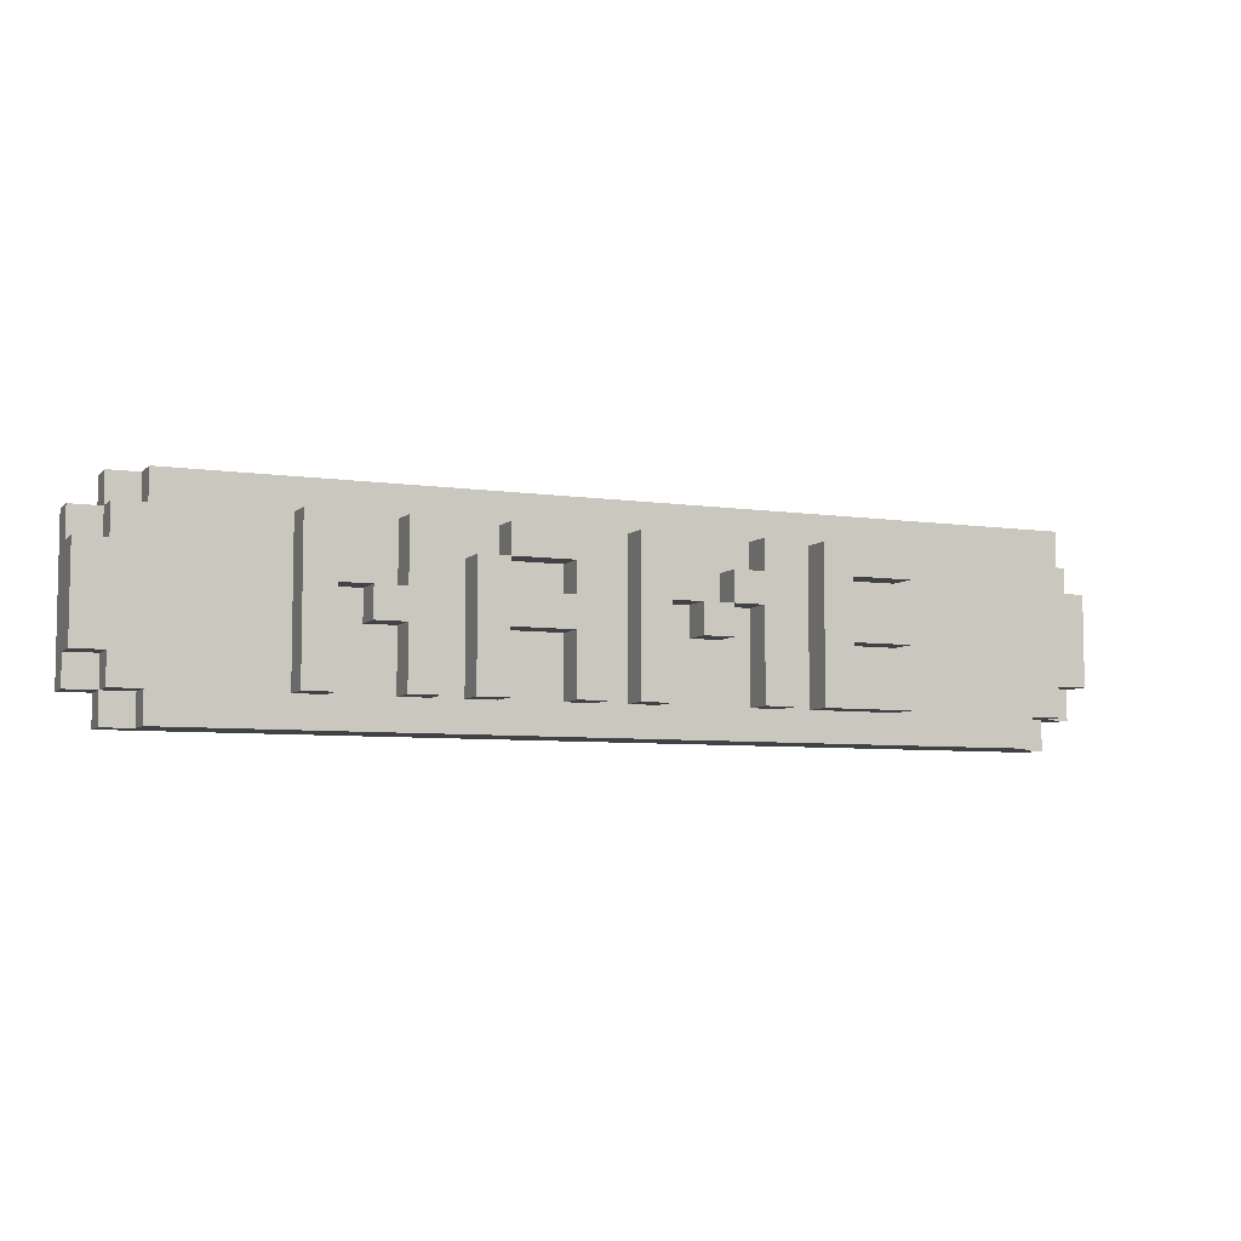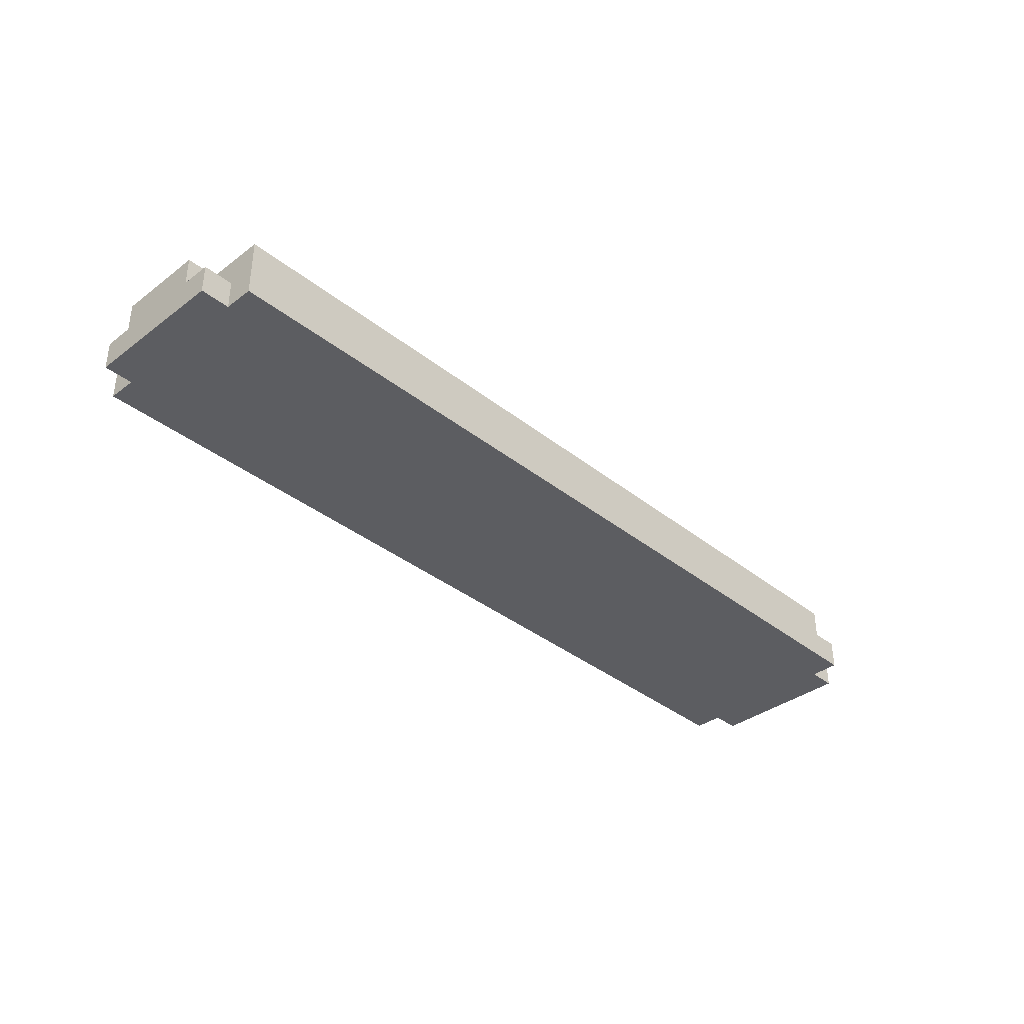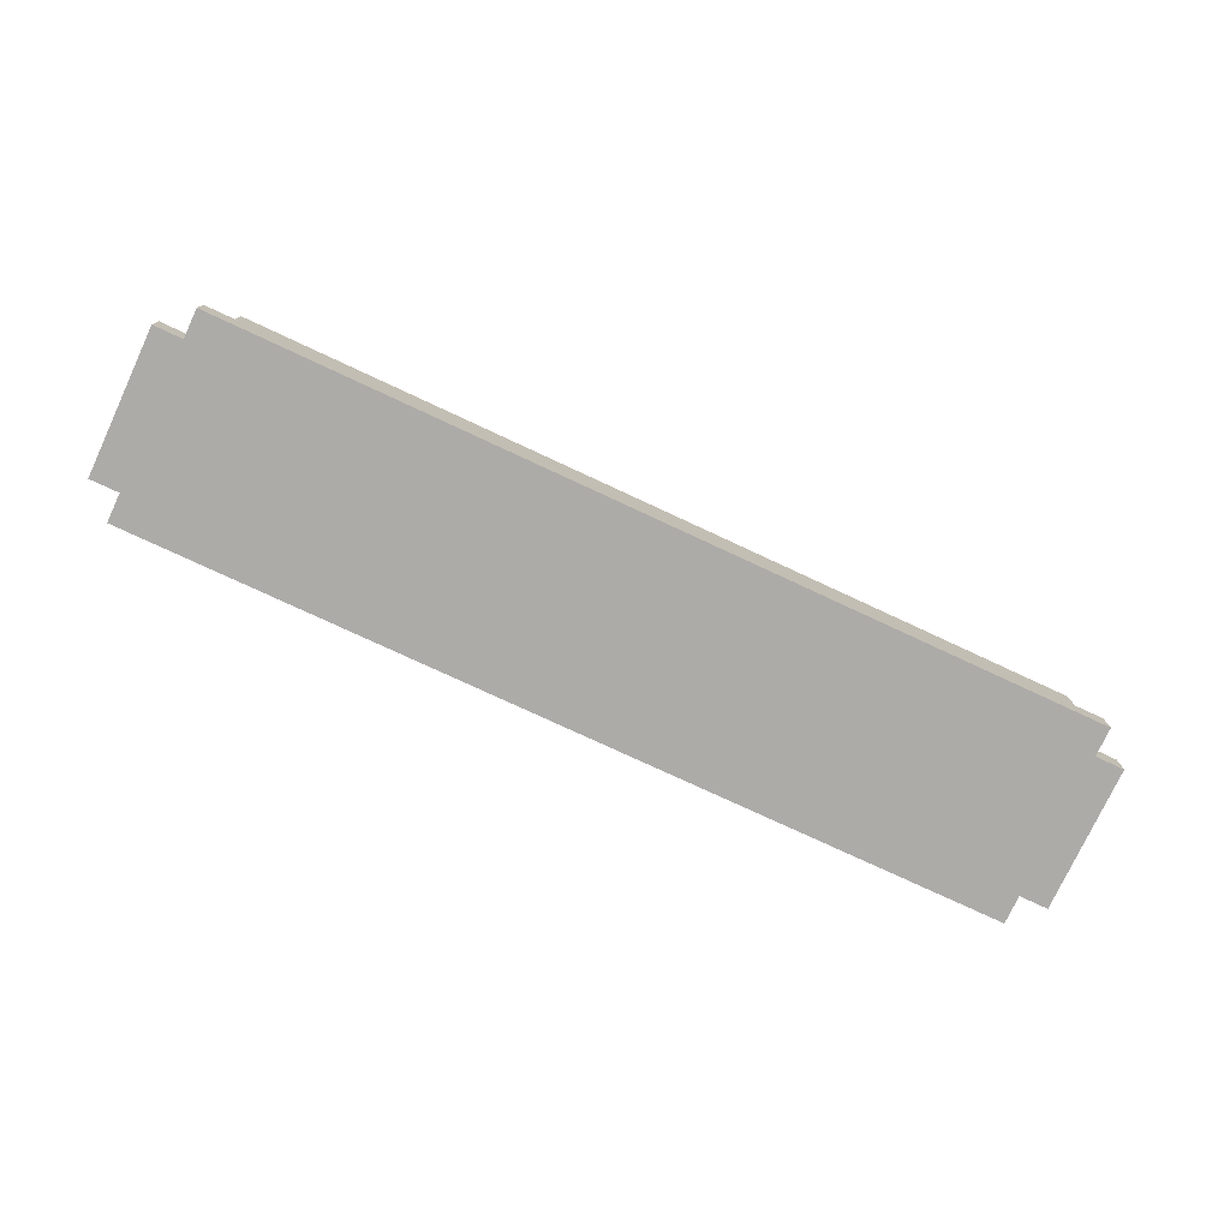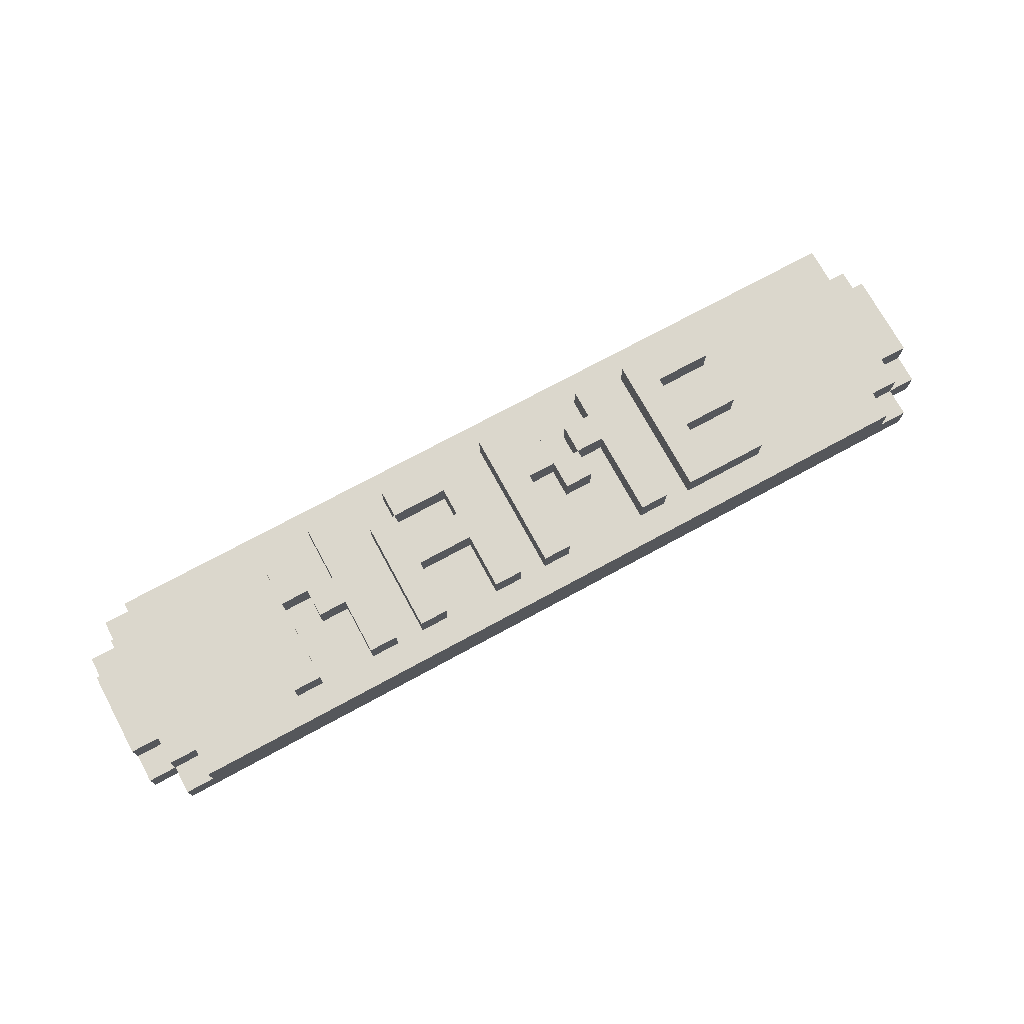
<metadata>
{"format":"obj","ext":"obj","renderer":"f3d","projection":"perspective","resolution":1024,"background":"white","views":[{"elev":-6.5,"azim":-23.4,"up":"+Y"},{"elev":-36.8,"azim":134.3,"up":"+Z"},{"elev":-76.5,"azim":-25.0,"up":"+Z"},{"elev":73.2,"azim":-28.5,"up":"+Z"}]}
</metadata>
<code>
g name
v -16 1 -0.5
v -16 1 -1.5
v -16 2 0.5
v -16 2 -0.5
v -16 5 0.5
v -16 5 -0.5
v -16 6 -0.5
v -16 6 -1.5
v -15 0 -0.5
v -15 0 -1.5
v -15 1 0.5
v -15 1 -0.5
v -15 1 -1.5
v -15 2 0.5
v -15 2 -0.5
v -15 5 0.5
v -15 5 -0.5
v -15 6 0.5
v -15 6 -0.5
v -15 6 -1.5
v -15 7 -0.5
v -15 7 -1.5
v -14 0 0.5
v -14 0 -0.5
v -14 1 0.5
v -14 1 -0.5
v -14 6 0.5
v -14 6 -0.5
v -14 7 0.5
v -14 7 -0.5
v -10 1 1.5
v -10 1 0.5
v -10 6 1.5
v -10 6 0.5
v -8 3 1.5
v -8 3 0.5
v -8 4 1.5
v -8 4 0.5
v -7 1 1.5
v -7 1 0.5
v -7 3 1.5
v -7 3 0.5
v -7 4 1.5
v -7 4 0.5
v -7 6 1.5
v -7 6 0.5
v -5 1 1.5
v -5 1 0.5
v -5 5 1.5
v -5 5 0.5
v -4 5 1.5
v -4 5 0.5
v -4 6 1.5
v -4 6 0.5
v -2 1 1.5
v -2 1 0.5
v -2 3 1.5
v -2 3 0.5
v -2 4 1.5
v -2 4 0.5
v -2 5 1.5
v -2 5 0.5
v 0 1 1.5
v 0 1 0.5
v 0 6 1.5
v 0 6 0.5
v 2 3 1.5
v 2 3 0.5
v 2 4 1.5
v 2 4 0.5
v 3 4 1.5
v 3 4 0.5
v 3 5 1.5
v 3 5 0.5
v 4 1 1.5
v 4 1 0.5
v 4 4 1.5
v 4 4 0.5
v 4 5 1.5
v 4 5 0.5
v 4 6 1.5
v 4 6 0.5
v 6 1 1.5
v 6 1 0.5
v 6 6 1.5
v 6 6 0.5
v -9 1 1.5
v -9 1 0.5
v -9 4 1.5
v -9 4 0.5
v -9 5 1.5
v -9 5 0.5
v -9 6 1.5
v -9 6 0.5
v -8 4 1.5
v -8 4 0.5
v -8 5 1.5
v -8 5 0.5
v -6 1 1.5
v -6 1 0.5
v -6 6 1.5
v -6 6 0.5
v -4 1 1.5
v -4 1 0.5
v -4 3 1.5
v -4 3 0.5
v -4 4 1.5
v -4 4 0.5
v -4 5 1.5
v -4 5 0.5
v -2 5 1.5
v -2 5 0.5
v -2 6 1.5
v -2 6 0.5
v -1 1 1.5
v -1 1 0.5
v -1 5 1.5
v -1 5 0.5
v 1 1 1.5
v 1 1 0.5
v 1 4 1.5
v 1 4 0.5
v 1 5 1.5
v 1 5 0.5
v 1 6 1.5
v 1 6 0.5
v 2 4 1.5
v 2 4 0.5
v 2 5 1.5
v 2 5 0.5
v 3 3 1.5
v 3 3 0.5
v 3 4 1.5
v 3 4 0.5
v 5 1 1.5
v 5 1 0.5
v 5 6 1.5
v 5 6 0.5
v 7 2 1.5
v 7 2 0.5
v 7 3 1.5
v 7 3 0.5
v 7 4 1.5
v 7 4 0.5
v 7 5 1.5
v 7 5 0.5
v 9 1 1.5
v 9 1 0.5
v 9 2 1.5
v 9 2 0.5
v 9 3 1.5
v 9 3 0.5
v 9 4 1.5
v 9 4 0.5
v 9 5 1.5
v 9 5 0.5
v 9 6 1.5
v 9 6 0.5
v 14 0 0.5
v 14 0 -0.5
v 14 1 0.5
v 14 1 -0.5
v 15 0 -0.5
v 15 0 -1.5
v 15 1 0.5
v 15 1 -0.5
v 15 1 -1.5
v 15 2 0.5
v 15 2 -0.5
v 15 5 0.5
v 15 5 -0.5
v 15 6 -0.5
v 15 6 -1.5
v 15 7 0.5
v 15 7 -1.5
v 16 1 -0.5
v 16 1 -1.5
v 16 2 0.5
v 16 2 -0.5
v 16 5 0.5
v 16 5 -0.5
v 16 6 -0.5
v 16 6 -1.5
v -10 1 1.5
v -10 6 1.5
v -9 1 1.5
v -9 4 1.5
v -9 5 1.5
v -9 6 1.5
v -8 3 1.5
v -8 4 1.5
v -8 5 1.5
v -7 1 1.5
v -7 3 1.5
v -7 4 1.5
v -7 6 1.5
v -6 1 1.5
v -6 6 1.5
v -5 1 1.5
v -5 5 1.5
v -4 1 1.5
v -4 3 1.5
v -4 4 1.5
v -4 5 1.5
v -4 6 1.5
v -2 1 1.5
v -2 3 1.5
v -2 4 1.5
v -2 5 1.5
v -2 6 1.5
v -1 1 1.5
v -1 5 1.5
v 0 1 1.5
v 0 6 1.5
v 1 1 1.5
v 1 4 1.5
v 1 5 1.5
v 1 6 1.5
v 2 3 1.5
v 2 4 1.5
v 2 5 1.5
v 3 3 1.5
v 3 4 1.5
v 3 5 1.5
v 4 1 1.5
v 4 4 1.5
v 4 5 1.5
v 4 6 1.5
v 5 1 1.5
v 5 6 1.5
v 6 1 1.5
v 6 6 1.5
v 7 2 1.5
v 7 3 1.5
v 7 4 1.5
v 7 5 1.5
v 9 1 1.5
v 9 2 1.5
v 9 3 1.5
v 9 4 1.5
v 9 5 1.5
v 9 6 1.5
v -16 2 0.5
v -16 5 0.5
v -15 1 0.5
v -15 2 0.5
v -15 5 0.5
v -15 6 0.5
v -14 0 0.5
v -14 1 0.5
v -14 6 0.5
v -14 7 0.5
v -10 1 0.5
v -10 6 0.5
v -9 1 0.5
v -9 4 0.5
v -9 5 0.5
v -9 6 0.5
v -8 3 0.5
v -8 4 0.5
v -8 5 0.5
v -7 1 0.5
v -7 3 0.5
v -7 4 0.5
v -7 6 0.5
v -6 1 0.5
v -6 6 0.5
v -5 1 0.5
v -5 5 0.5
v -4 1 0.5
v -4 3 0.5
v -4 4 0.5
v -4 5 0.5
v -4 6 0.5
v -2 1 0.5
v -2 3 0.5
v -2 4 0.5
v -2 5 0.5
v -2 6 0.5
v -1 1 0.5
v -1 5 0.5
v 0 1 0.5
v 0 6 0.5
v 1 1 0.5
v 1 4 0.5
v 1 5 0.5
v 1 6 0.5
v 2 3 0.5
v 2 4 0.5
v 2 5 0.5
v 3 3 0.5
v 3 4 0.5
v 3 5 0.5
v 4 1 0.5
v 4 4 0.5
v 4 5 0.5
v 4 6 0.5
v 5 1 0.5
v 5 6 0.5
v 6 1 0.5
v 6 6 0.5
v 7 2 0.5
v 7 3 0.5
v 7 4 0.5
v 7 5 0.5
v 9 1 0.5
v 9 2 0.5
v 9 3 0.5
v 9 4 0.5
v 9 5 0.5
v 9 6 0.5
v 14 0 0.5
v 14 1 0.5
v 15 1 0.5
v 15 2 0.5
v 15 5 0.5
v 15 7 0.5
v 16 2 0.5
v 16 5 0.5
v -16 1 -0.5
v -16 2 -0.5
v -16 5 -0.5
v -16 6 -0.5
v -15 0 -0.5
v -15 1 -0.5
v -15 2 -0.5
v -15 5 -0.5
v -15 6 -0.5
v -15 7 -0.5
v -14 0 -0.5
v -14 1 -0.5
v -14 6 -0.5
v -14 7 -0.5
v 14 0 -0.5
v 14 1 -0.5
v 15 0 -0.5
v 15 1 -0.5
v 15 2 -0.5
v 15 5 -0.5
v 15 6 -0.5
v 16 1 -0.5
v 16 2 -0.5
v 16 5 -0.5
v 16 6 -0.5
v -16 1 -1.5
v -16 6 -1.5
v -15 0 -1.5
v -15 1 -1.5
v -15 6 -1.5
v -15 7 -1.5
v 15 0 -1.5
v 15 1 -1.5
v 15 6 -1.5
v 15 7 -1.5
v 16 1 -1.5
v 16 6 -1.5
v -14 0 0.5
v 14 0 0.5
v -15 0 -0.5
v -14 0 -0.5
v 14 0 -0.5
v 15 0 -0.5
v -15 0 -1.5
v 15 0 -1.5
v -10 1 1.5
v -9 1 1.5
v -7 1 1.5
v -6 1 1.5
v -5 1 1.5
v -4 1 1.5
v -2 1 1.5
v -1 1 1.5
v 0 1 1.5
v 1 1 1.5
v 4 1 1.5
v 5 1 1.5
v 6 1 1.5
v 9 1 1.5
v -15 1 0.5
v -14 1 0.5
v -10 1 0.5
v -9 1 0.5
v -7 1 0.5
v -6 1 0.5
v -5 1 0.5
v -4 1 0.5
v -2 1 0.5
v -1 1 0.5
v 0 1 0.5
v 1 1 0.5
v 4 1 0.5
v 5 1 0.5
v 6 1 0.5
v 9 1 0.5
v 14 1 0.5
v 15 1 0.5
v -16 1 -0.5
v -15 1 -0.5
v -14 1 -0.5
v 14 1 -0.5
v 15 1 -0.5
v 16 1 -0.5
v -16 1 -1.5
v -15 1 -1.5
v 15 1 -1.5
v 16 1 -1.5
v -16 2 0.5
v -15 2 0.5
v 15 2 0.5
v 16 2 0.5
v -16 2 -0.5
v -15 2 -0.5
v 15 2 -0.5
v 16 2 -0.5
v -8 3 1.5
v -7 3 1.5
v -4 3 1.5
v -2 3 1.5
v 2 3 1.5
v 3 3 1.5
v 7 3 1.5
v 9 3 1.5
v -8 3 0.5
v -7 3 0.5
v -4 3 0.5
v -2 3 0.5
v 2 3 0.5
v 3 3 0.5
v 7 3 0.5
v 9 3 0.5
v -9 4 1.5
v -8 4 1.5
v 1 4 1.5
v 2 4 1.5
v 3 4 1.5
v 4 4 1.5
v -9 4 0.5
v -8 4 0.5
v 1 4 0.5
v 2 4 0.5
v 3 4 0.5
v 4 4 0.5
v -4 5 1.5
v -2 5 1.5
v 7 5 1.5
v 9 5 1.5
v -4 5 0.5
v -2 5 0.5
v 7 5 0.5
v 9 5 0.5
v 7 2 1.5
v 9 2 1.5
v 7 2 0.5
v 9 2 0.5
v -8 4 1.5
v -7 4 1.5
v -4 4 1.5
v -2 4 1.5
v 2 4 1.5
v 3 4 1.5
v 7 4 1.5
v 9 4 1.5
v -8 4 0.5
v -7 4 0.5
v -4 4 0.5
v -2 4 0.5
v 2 4 0.5
v 3 4 0.5
v 7 4 0.5
v 9 4 0.5
v -9 5 1.5
v -8 5 1.5
v -5 5 1.5
v -4 5 1.5
v -2 5 1.5
v -1 5 1.5
v 1 5 1.5
v 2 5 1.5
v 3 5 1.5
v 4 5 1.5
v -16 5 0.5
v -15 5 0.5
v -9 5 0.5
v -8 5 0.5
v -5 5 0.5
v -4 5 0.5
v -2 5 0.5
v -1 5 0.5
v 1 5 0.5
v 2 5 0.5
v 3 5 0.5
v 4 5 0.5
v 15 5 0.5
v 16 5 0.5
v -16 5 -0.5
v -15 5 -0.5
v 15 5 -0.5
v 16 5 -0.5
v -10 6 1.5
v -9 6 1.5
v -7 6 1.5
v -6 6 1.5
v -4 6 1.5
v -2 6 1.5
v 0 6 1.5
v 1 6 1.5
v 4 6 1.5
v 5 6 1.5
v 6 6 1.5
v 9 6 1.5
v -15 6 0.5
v -14 6 0.5
v -10 6 0.5
v -9 6 0.5
v -7 6 0.5
v -6 6 0.5
v -4 6 0.5
v -2 6 0.5
v 0 6 0.5
v 1 6 0.5
v 4 6 0.5
v 5 6 0.5
v 6 6 0.5
v 9 6 0.5
v -16 6 -0.5
v -15 6 -0.5
v -14 6 -0.5
v 15 6 -0.5
v 16 6 -0.5
v -16 6 -1.5
v -15 6 -1.5
v 15 6 -1.5
v 16 6 -1.5
v -14 7 0.5
v 15 7 0.5
v -15 7 -0.5
v -14 7 -0.5
v -15 7 -1.5
v 15 7 -1.5
f 4 2 1
f 5 4 3
f 6 2 4
f 6 4 5
f 7 2 6
f 8 2 7
f 12 10 9
f 13 10 12
f 14 12 11
f 15 12 14
f 18 17 16
f 19 17 18
f 21 20 19
f 22 20 21
f 25 24 23
f 26 24 25
f 29 28 27
f 30 28 29
f 33 32 31
f 34 32 33
f 37 36 35
f 38 36 37
f 41 40 39
f 42 40 41
f 45 44 43
f 46 44 45
f 49 48 47
f 50 48 49
f 53 52 51
f 54 52 53
f 57 56 55
f 58 56 57
f 61 60 59
f 62 60 61
f 65 64 63
f 66 64 65
f 69 68 67
f 70 68 69
f 73 72 71
f 74 72 73
f 77 76 75
f 78 76 77
f 81 80 79
f 82 80 81
f 85 84 83
f 86 84 85
f 87 88 89
f 89 88 90
f 91 92 93
f 93 92 94
f 95 96 97
f 97 96 98
f 99 100 101
f 101 100 102
f 103 104 105
f 105 104 106
f 107 108 109
f 109 108 110
f 111 112 113
f 113 112 114
f 115 116 117
f 117 116 118
f 119 120 121
f 121 120 122
f 123 124 125
f 125 124 126
f 127 128 129
f 129 128 130
f 131 132 133
f 133 132 134
f 135 136 137
f 137 136 138
f 139 140 141
f 141 140 142
f 143 144 145
f 145 144 146
f 147 148 149
f 149 148 150
f 151 152 153
f 153 152 154
f 155 156 157
f 157 156 158
f 159 160 161
f 161 160 162
f 163 164 166
f 166 164 167
f 165 166 168
f 168 166 169
f 170 171 172
f 170 172 174
f 172 173 174
f 174 173 175
f 176 177 179
f 178 179 180
f 179 177 181
f 180 179 181
f 181 177 182
f 182 177 183
f 186 185 184
f 187 185 186
f 188 185 187
f 189 185 188
f 191 188 187
f 192 188 191
f 194 191 190
f 195 191 194
f 197 195 194
f 197 196 195
f 197 194 193
f 198 196 197
f 201 200 199
f 202 200 201
f 203 200 202
f 204 200 203
f 207 203 202
f 208 203 207
f 209 205 204
f 210 205 209
f 211 208 207
f 211 207 206
f 211 209 208
f 212 209 211
f 215 214 213
f 216 214 215
f 217 214 216
f 218 214 217
f 220 217 216
f 221 217 220
f 222 220 219
f 223 220 222
f 226 224 223
f 227 224 226
f 229 227 226
f 229 228 227
f 229 226 225
f 230 228 229
f 233 232 231
f 234 232 233
f 235 232 234
f 236 232 235
f 237 233 231
f 238 233 237
f 239 235 234
f 240 235 239
f 241 232 236
f 242 232 241
f 246 244 243
f 247 244 246
f 250 246 245
f 250 248 247
f 250 247 246
f 251 248 250
f 253 250 249
f 253 252 251
f 253 251 250
f 254 252 253
f 255 253 249
f 258 252 254
f 259 256 255
f 260 256 259
f 261 258 257
f 262 255 249
f 262 259 255
f 263 259 262
f 264 261 260
f 265 258 261
f 265 261 264
f 265 252 258
f 266 262 249
f 267 252 265
f 268 266 249
f 268 267 266
f 269 267 268
f 270 268 249
f 273 267 269
f 274 252 267
f 274 267 273
f 275 271 270
f 275 270 249
f 276 271 275
f 277 273 272
f 278 273 277
f 279 252 274
f 280 275 249
f 281 279 278
f 282 280 249
f 282 281 280
f 283 279 281
f 283 281 282
f 283 252 279
f 284 282 249
f 287 252 283
f 288 285 284
f 289 285 288
f 290 287 286
f 291 288 284
f 292 290 289
f 293 287 290
f 293 290 292
f 294 291 284
f 294 284 249
f 294 292 291
f 295 292 294
f 296 287 293
f 297 252 287
f 297 287 296
f 298 294 249
f 299 252 297
f 300 298 249
f 300 299 298
f 301 252 299
f 301 299 300
f 306 300 249
f 307 303 302
f 308 303 307
f 309 305 304
f 310 305 309
f 311 252 301
f 312 308 307
f 312 311 310
f 312 310 309
f 312 306 249
f 312 309 308
f 312 307 306
f 313 311 312
f 314 311 313
f 315 311 314
f 316 311 315
f 317 252 311
f 317 311 316
f 318 316 315
f 319 316 318
f 325 321 320
f 326 321 325
f 327 323 322
f 328 323 327
f 330 325 324
f 331 325 330
f 332 329 328
f 333 329 332
f 336 335 334
f 337 335 336
f 341 338 337
f 342 338 341
f 343 340 339
f 344 340 343
f 345 346 348
f 348 346 349
f 347 348 351
f 349 350 351
f 348 349 351
f 351 350 352
f 352 350 353
f 353 350 354
f 352 353 355
f 355 353 356
f 360 358 357
f 361 358 360
f 363 360 359
f 363 362 361
f 363 361 360
f 364 362 363
f 381 366 365
f 382 366 381
f 383 368 367
f 384 368 383
f 385 370 369
f 386 370 385
f 387 372 371
f 388 372 387
f 389 374 373
f 390 374 389
f 391 376 375
f 392 376 391
f 393 378 377
f 394 378 393
f 398 380 379
f 399 380 398
f 400 396 395
f 401 396 400
f 403 398 397
f 404 398 403
f 405 402 401
f 406 402 405
f 411 408 407
f 412 408 411
f 413 410 409
f 414 410 413
f 423 416 415
f 424 416 423
f 425 418 417
f 426 418 425
f 427 420 419
f 428 420 427
f 429 422 421
f 430 422 429
f 437 432 431
f 438 432 437
f 439 434 433
f 440 434 439
f 441 436 435
f 442 436 441
f 447 444 443
f 448 444 447
f 449 446 445
f 450 446 449
f 451 452 453
f 453 452 454
f 455 456 463
f 463 456 464
f 457 458 465
f 465 458 466
f 459 460 467
f 467 460 468
f 461 462 469
f 469 462 470
f 471 472 483
f 483 472 484
f 473 474 485
f 485 474 486
f 475 476 487
f 487 476 488
f 477 478 489
f 489 478 490
f 479 480 491
f 491 480 492
f 481 482 495
f 495 482 496
f 493 494 497
f 497 494 498
f 499 500 513
f 513 500 514
f 501 502 515
f 515 502 516
f 503 504 517
f 517 504 518
f 505 506 519
f 519 506 520
f 507 508 521
f 521 508 522
f 509 510 523
f 523 510 524
f 511 512 526
f 526 512 527
f 525 526 530
f 530 526 531
f 528 529 532
f 532 529 533
f 534 535 537
f 536 537 538
f 537 535 539
f 538 537 539

</code>
